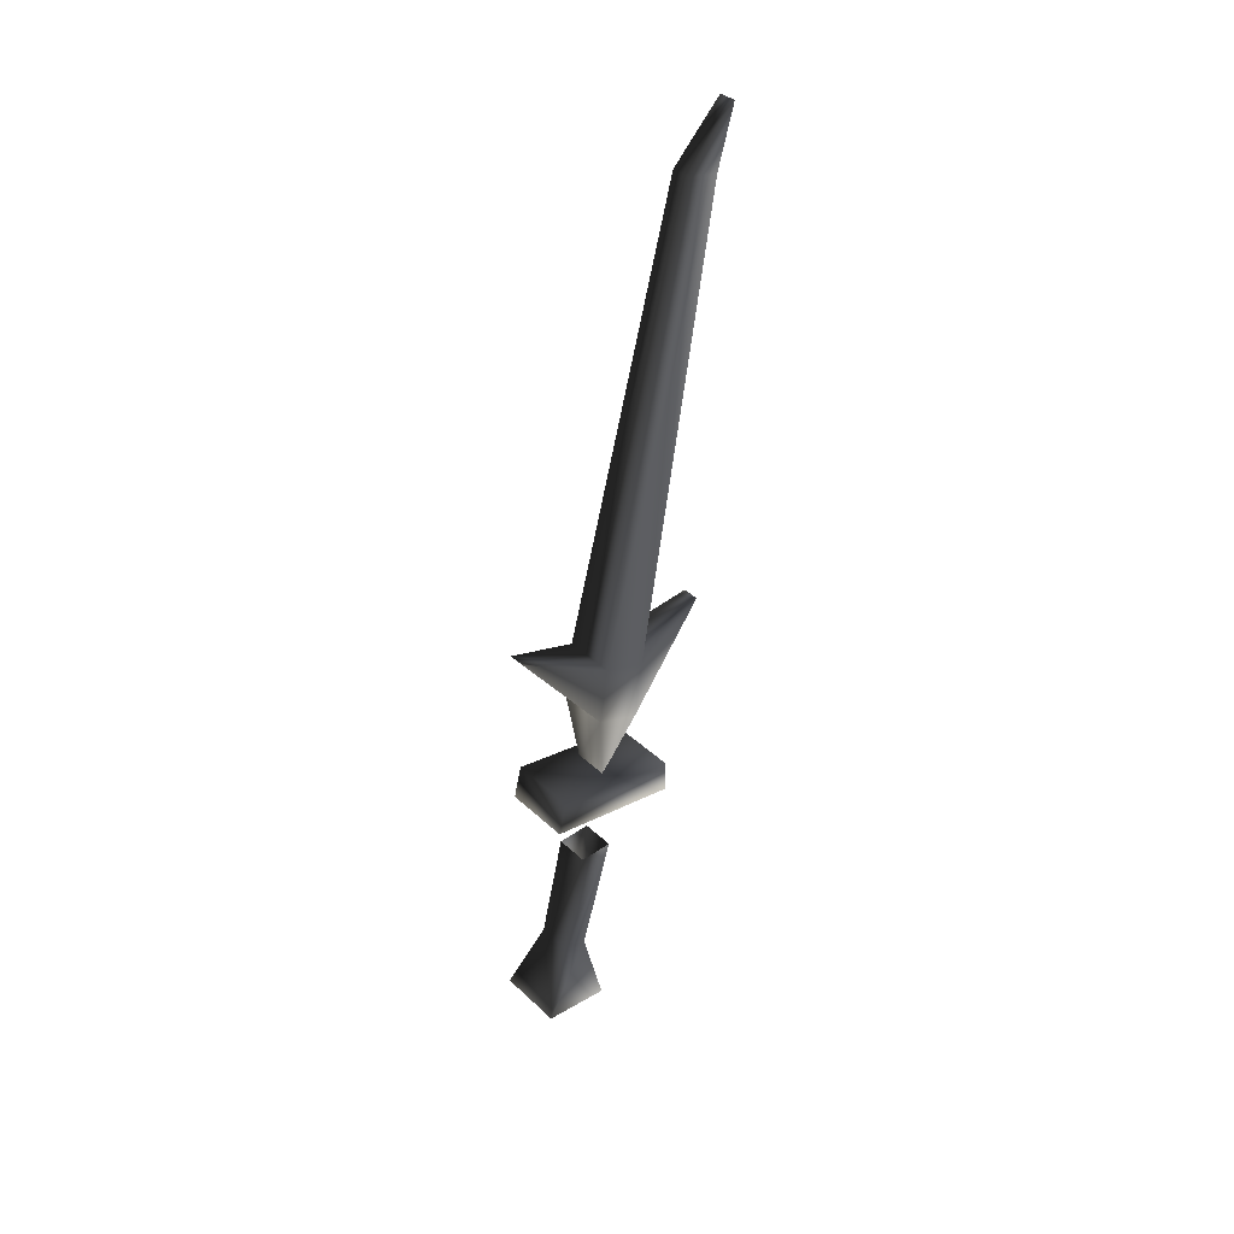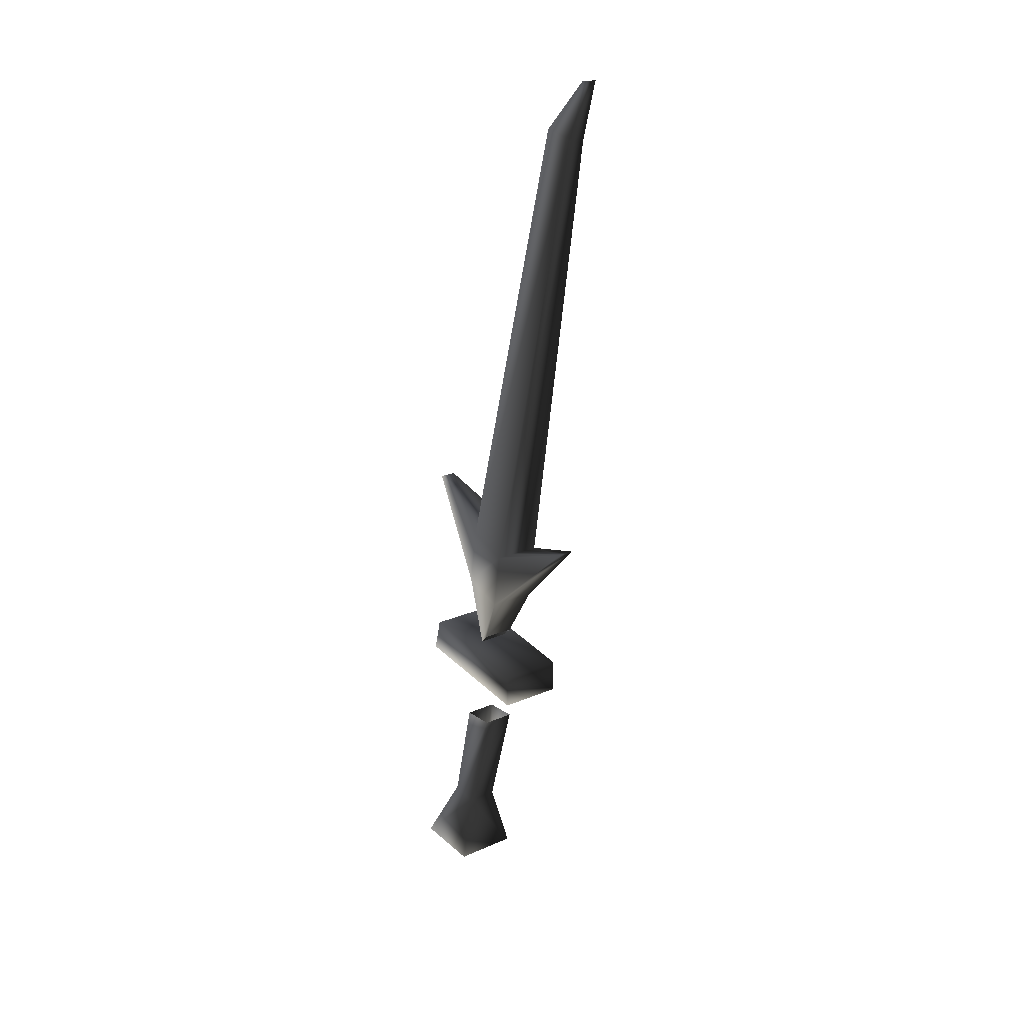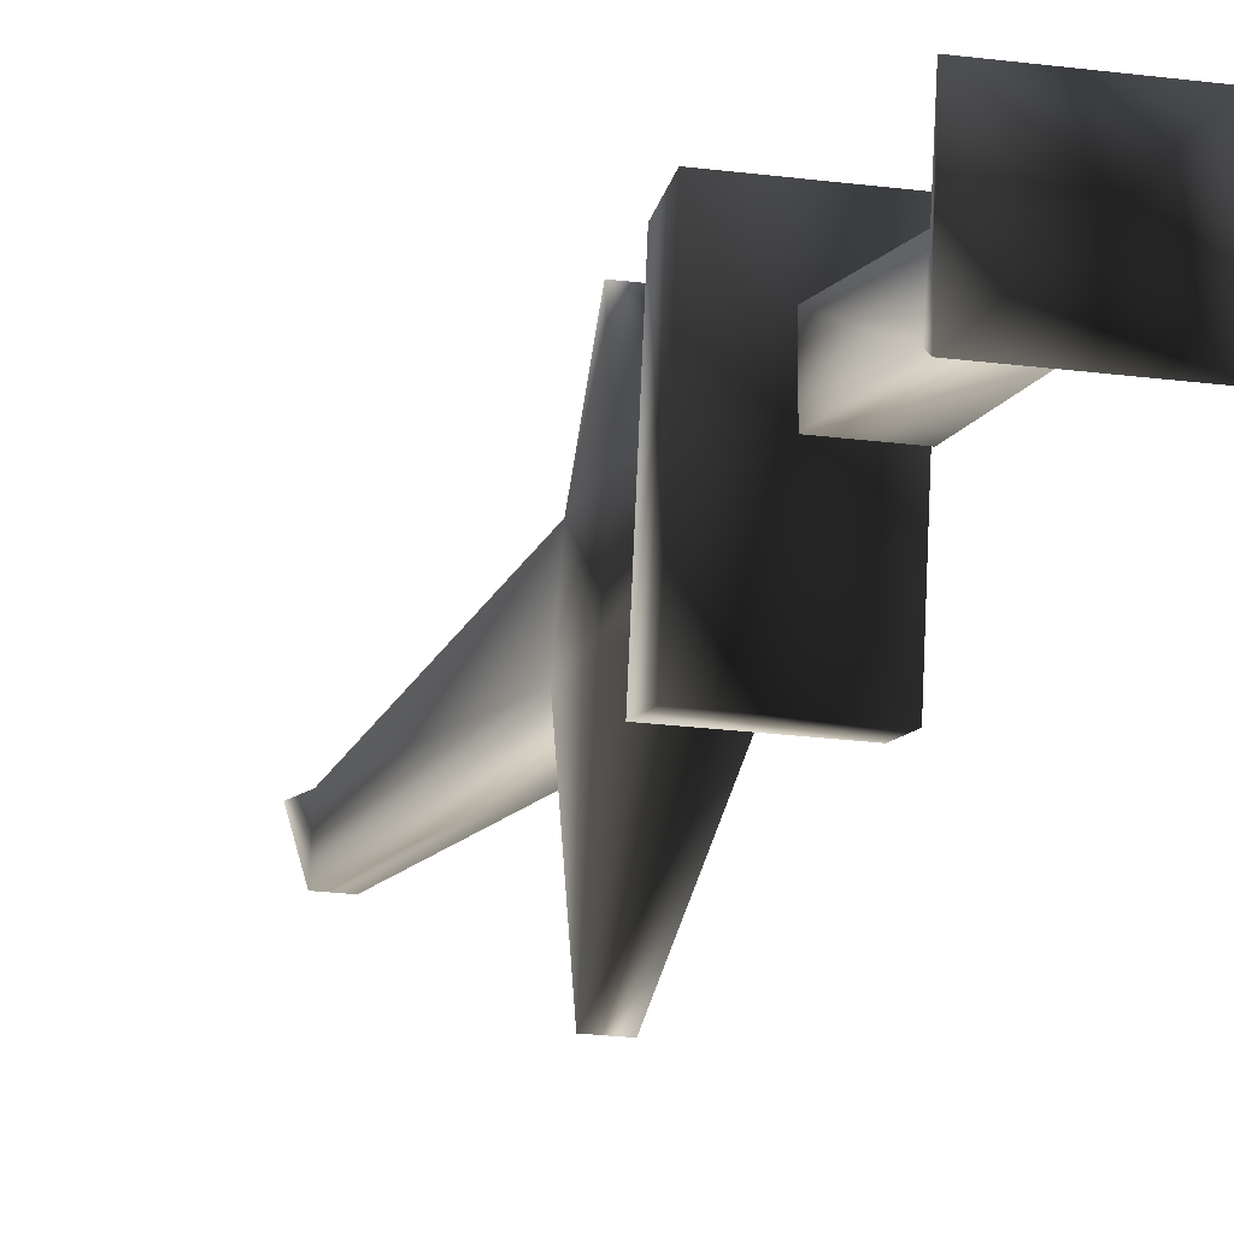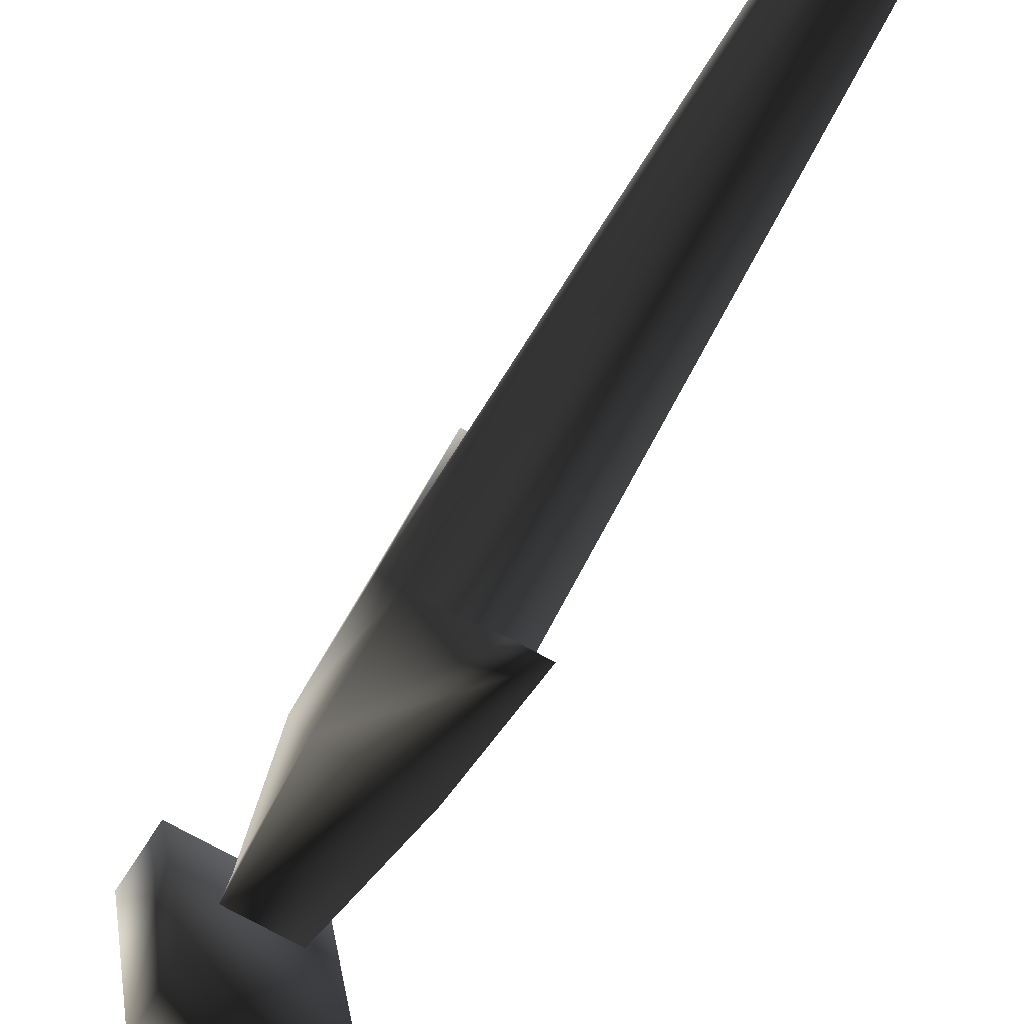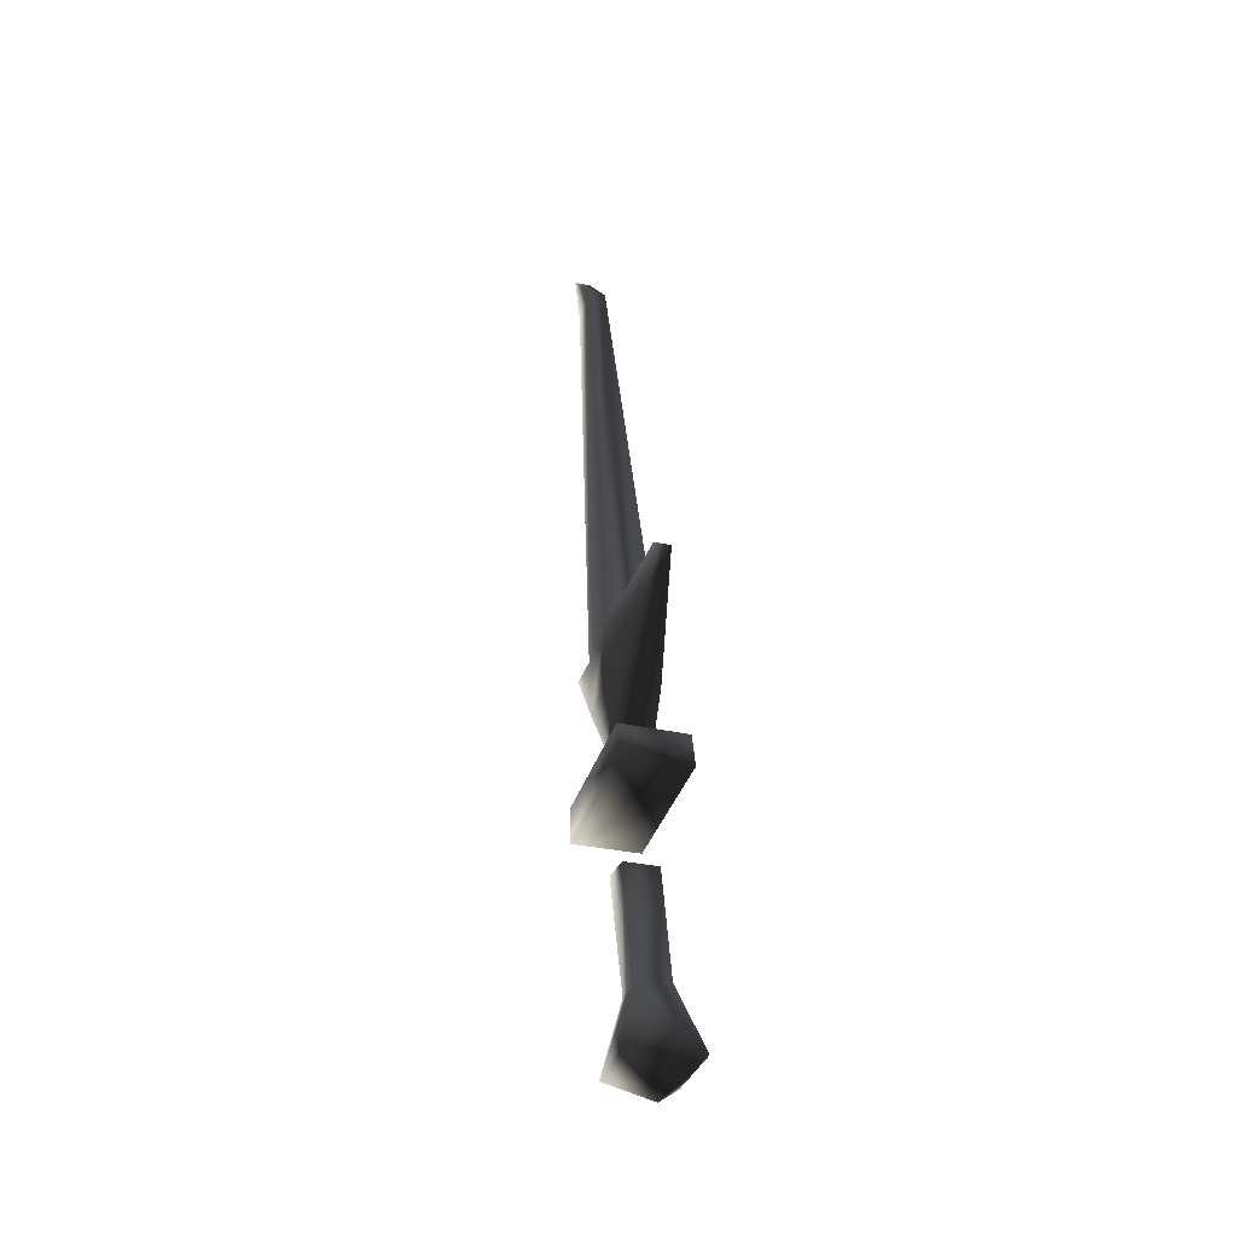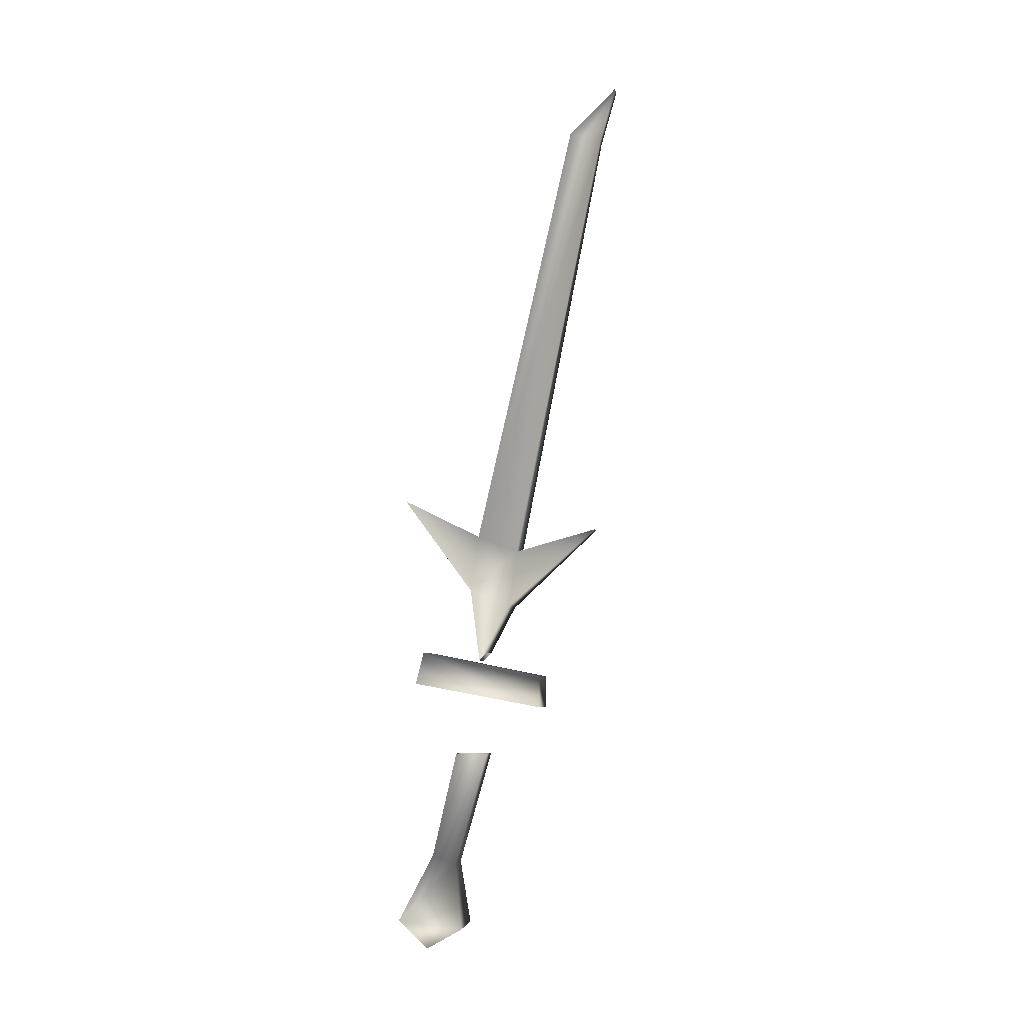
<metadata>
{"format":"obj","ext":"obj","renderer":"f3d","projection":"perspective","resolution":1024,"background":"white","views":[{"elev":39.0,"azim":49.0,"up":"+Z"},{"elev":20.1,"azim":141.0,"up":"+Z"},{"elev":-22.0,"azim":167.0,"up":"+Y"},{"elev":-63.2,"azim":-31.1,"up":"+Y"},{"elev":-29.3,"azim":-19.1,"up":"+Z"},{"elev":-5.9,"azim":97.2,"up":"+Z"}]}
</metadata>
<code>
o 513
v -28 100 -4
v -28 96 -4
v -28 93 -17
v -28 96 -18
v -32 100 -4
v -32 96 -18
v -32 96 -4
v -32 93 -17
v -26 89 -25
v -34 97 -26
v -34 89 -25
v -30 92 -29
v -26 97 -26
v -34 92 9
v -34 91 5
v -26 91 5
v -26 92 9
v -34 107 6
v -34 107 2
v -26 107 2
v -26 107 6
v -31 89 29
v -33 99 24
v -33 98 17
v -29 89 29
v -27 99 24
v -29 111 78
v -31 111 78
v -33 104 22
v -33 103 15
v -32 100 9
v -32 99 8
v -27 98 17
v -27 104 22
v -29 115 77
v -29 117 84
v -31 117 84
v -31 115 77
v -29 114 25
v -31 114 25
v -27 103 15
v -28 100 9
v -28 99 8
f 1 2 3
f 1 3 4
f 1 4 5
f 5 4 6
f 5 6 7
f 7 6 8
f 7 8 2
f 2 8 3
f 3 8 9
f 3 9 4
f 3 4 6
f 3 6 8
f 8 6 10
f 8 10 11
f 8 11 9
f 9 11 12
f 9 12 13
f 9 13 4
f 4 13 10
f 4 10 6
f 14 15 16
f 14 16 17
f 14 17 18
f 14 18 15
f 15 18 19
f 15 19 20
f 15 20 16
f 16 20 17
f 17 20 21
f 17 21 18
f 18 21 19
f 19 21 20
f 10 13 12
f 10 12 11
f 22 23 24
f 22 24 25
f 22 25 26
f 22 26 23
f 23 26 27
f 23 27 28
f 23 28 29
f 23 29 30
f 23 30 24
f 24 30 31
f 24 31 32
f 24 32 33
f 24 33 25
f 25 33 26
f 26 33 34
f 26 34 35
f 26 35 27
f 27 35 36
f 27 36 28
f 28 36 37
f 28 37 38
f 28 38 29
f 29 38 34
f 29 34 39
f 29 39 40
f 29 40 30
f 30 40 41
f 30 41 42
f 30 42 31
f 34 33 41
f 34 41 39
f 39 41 40
f 43 42 41
f 43 41 33
f 43 33 32
f 35 38 37
f 35 37 36
f 34 38 35

</code>
